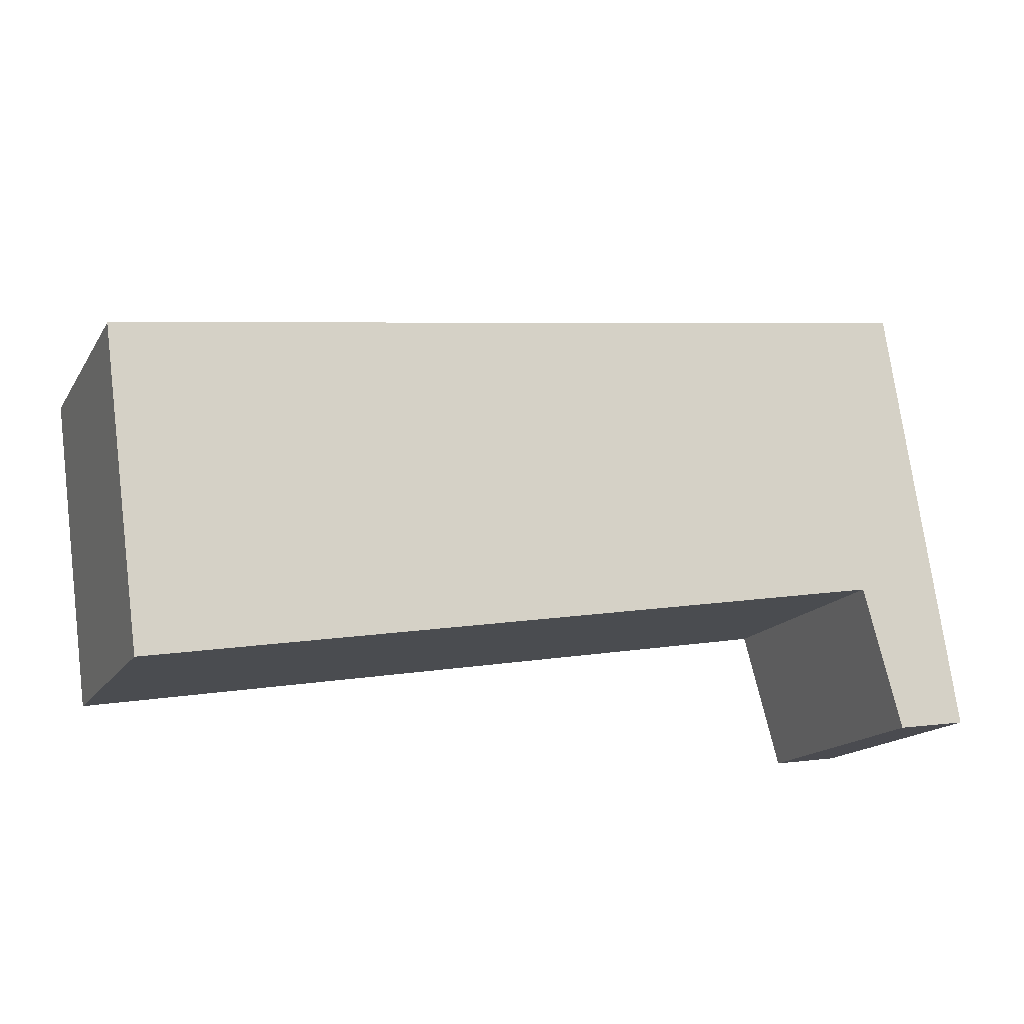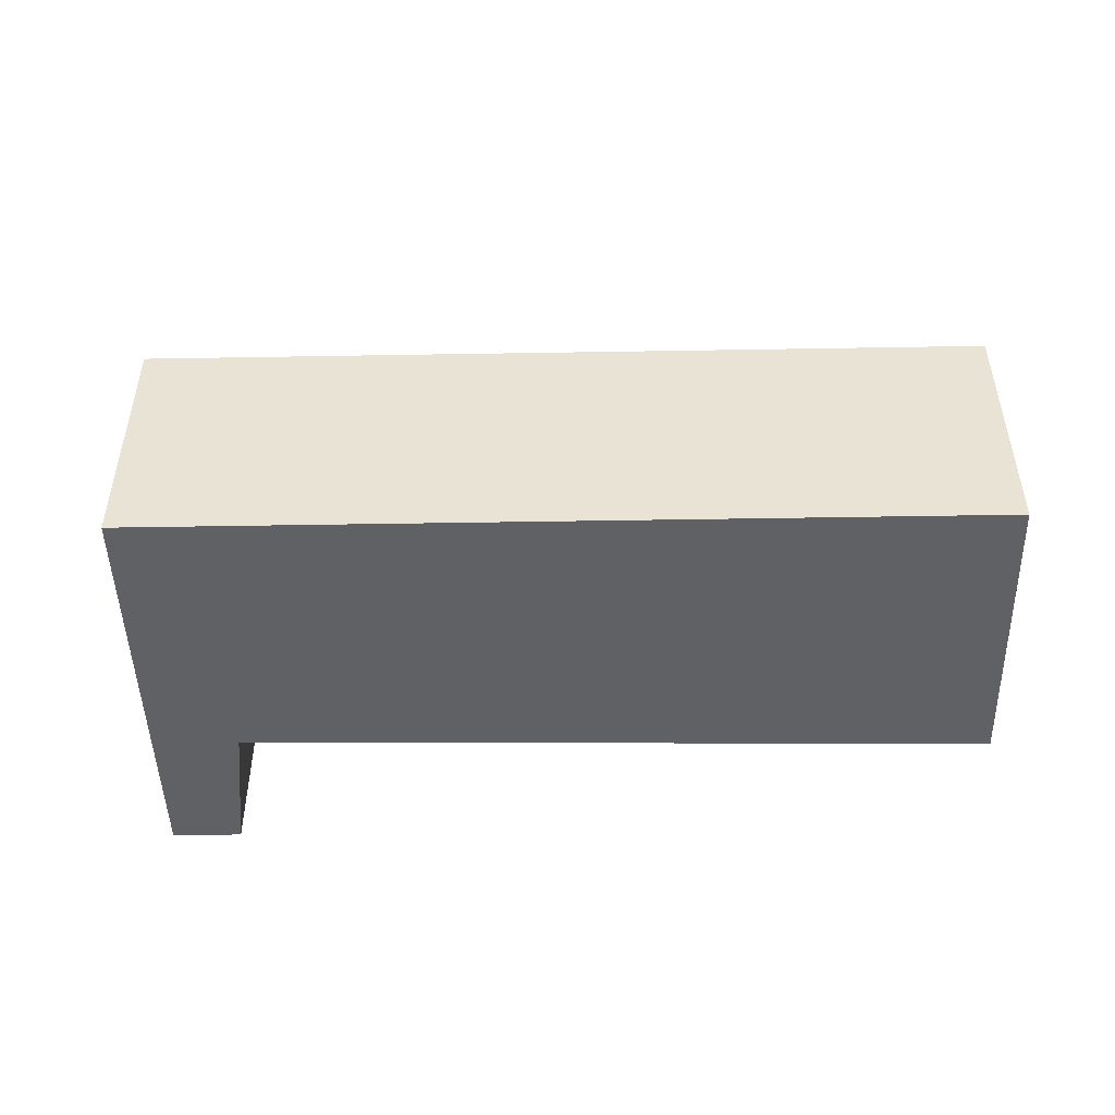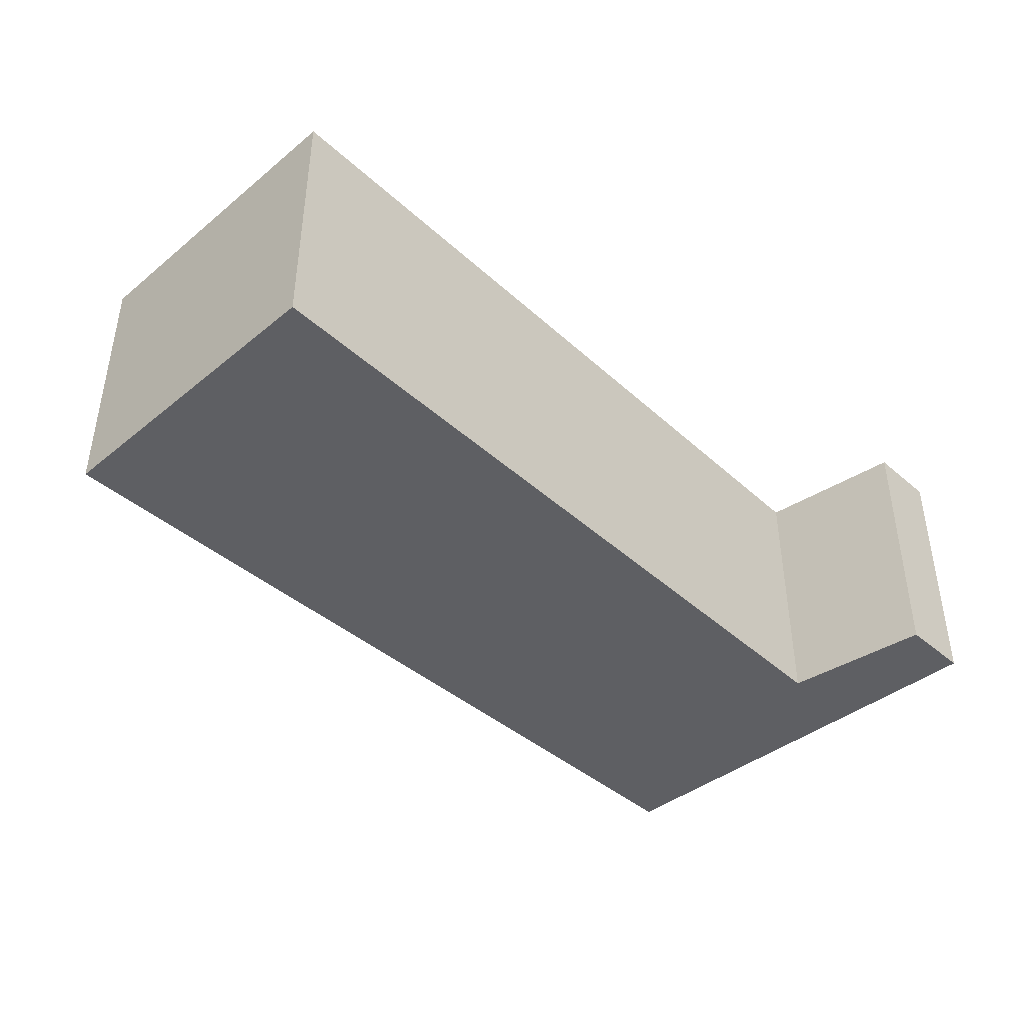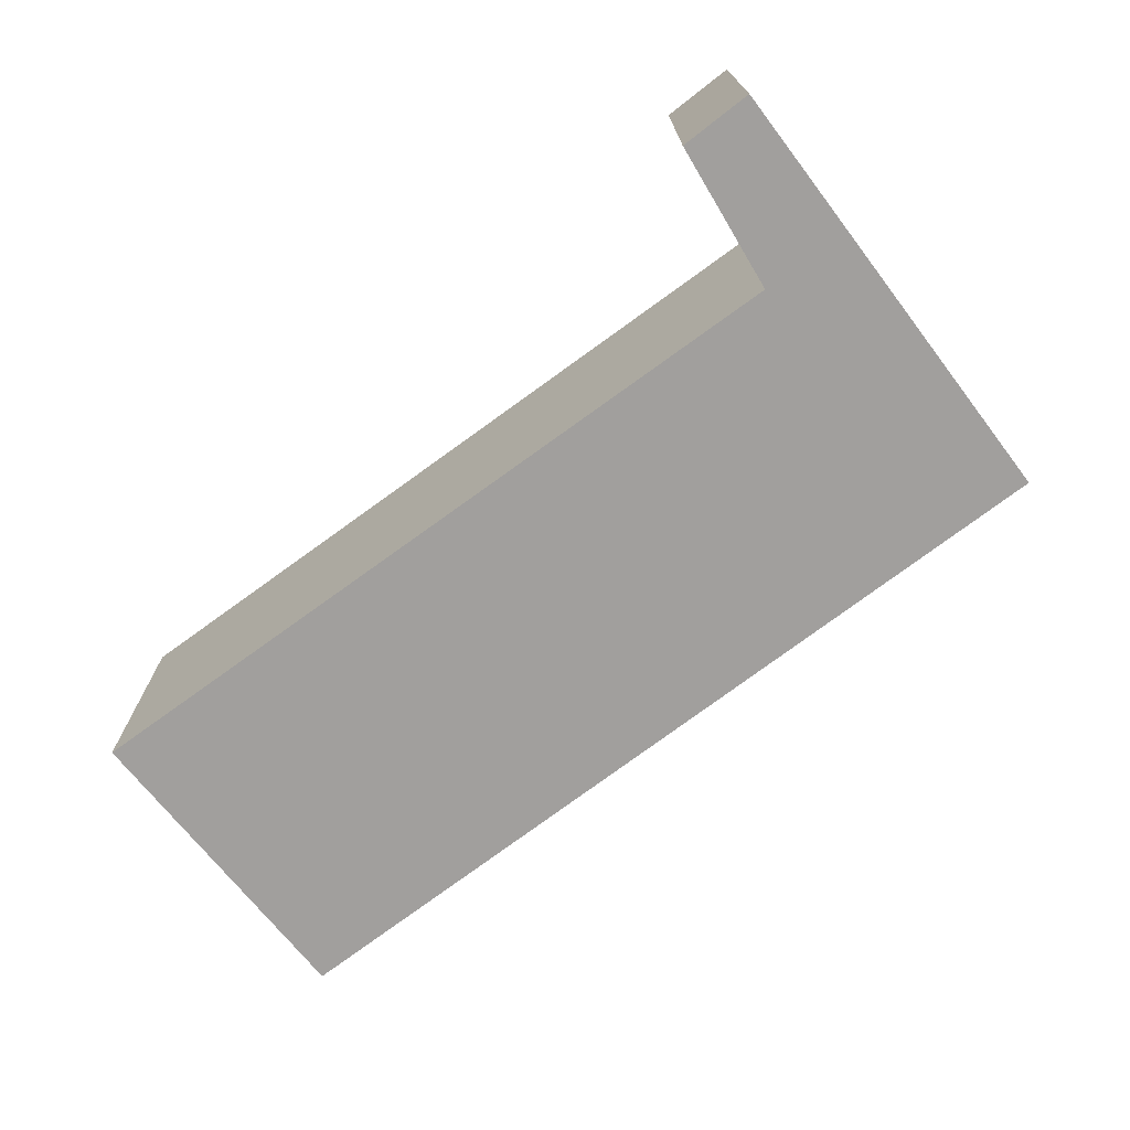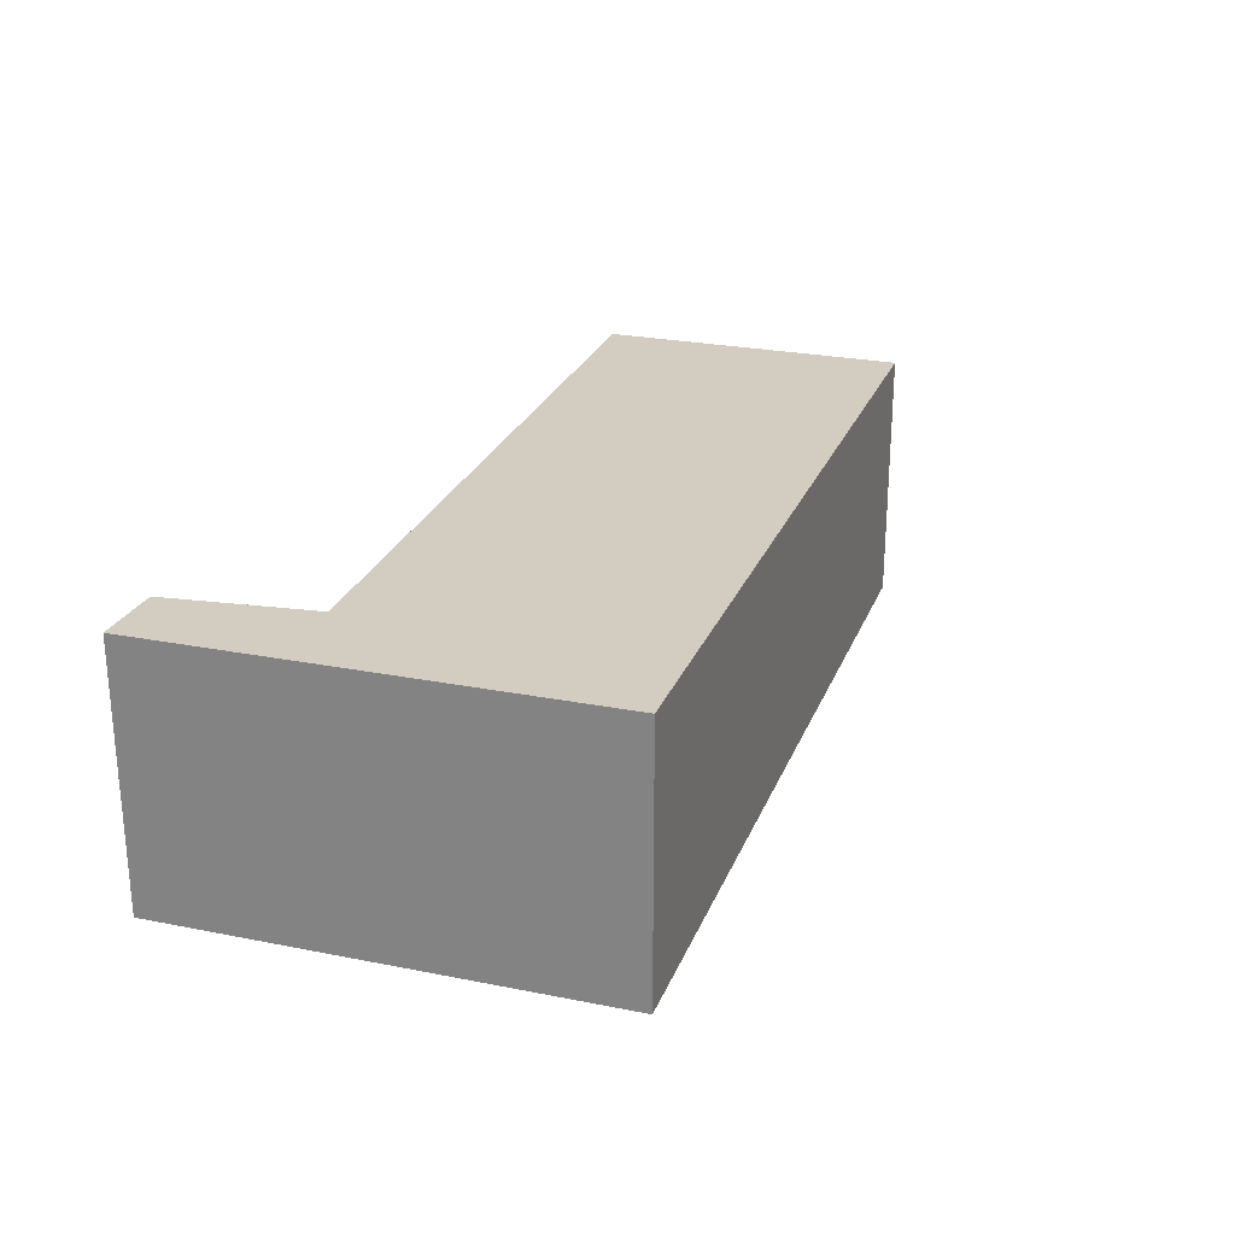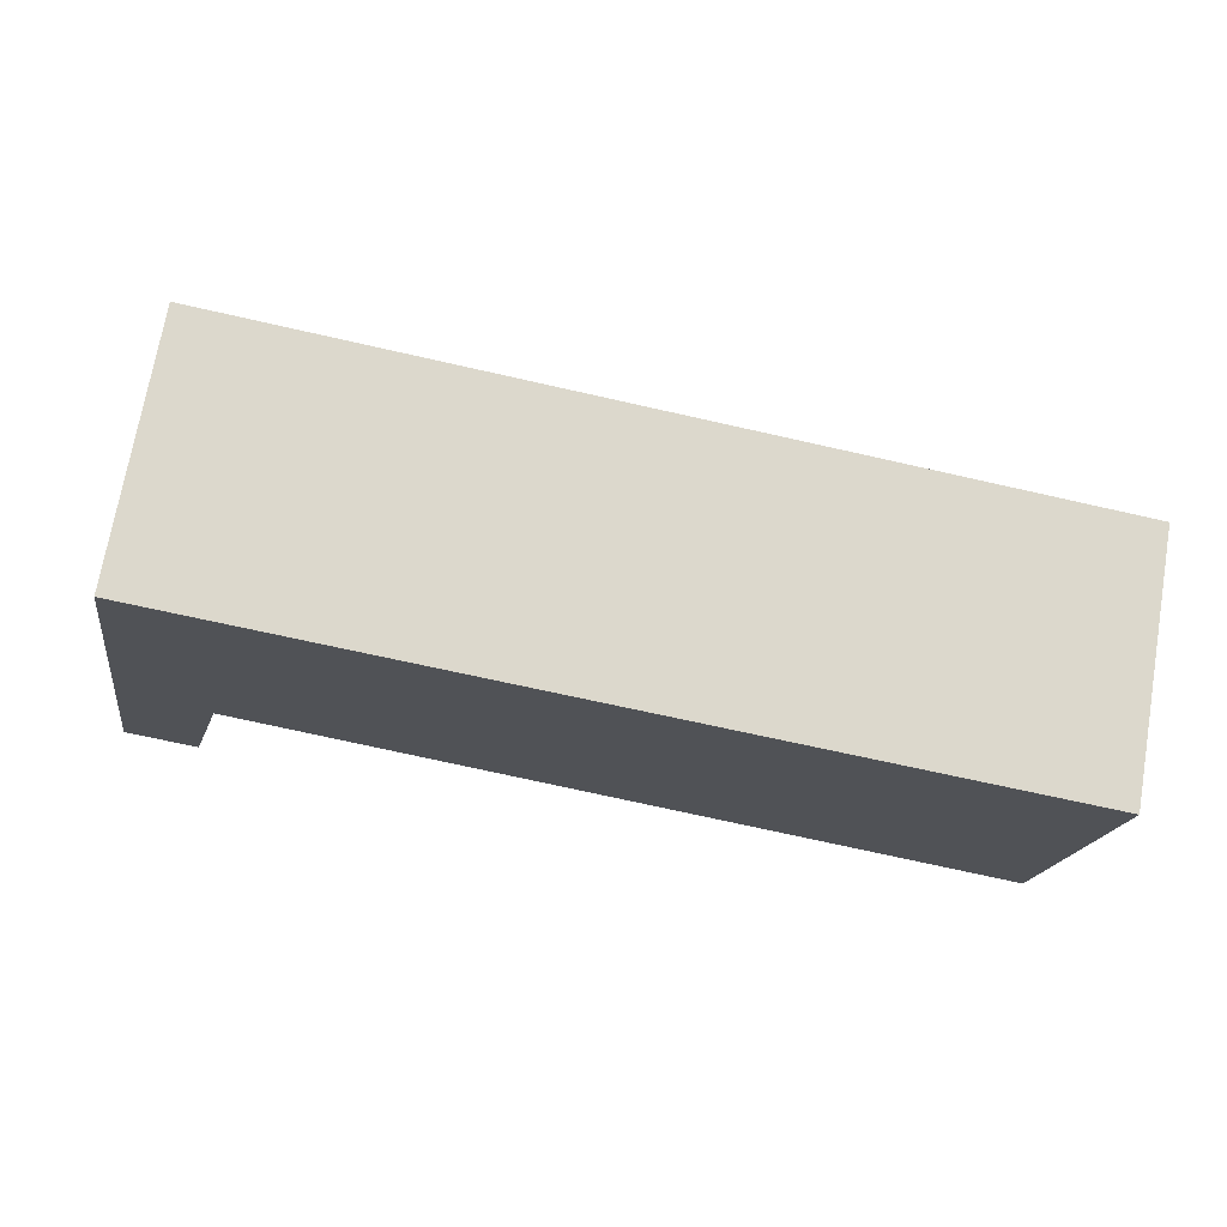
<metadata>
{"format":"obj","ext":"obj","renderer":"f3d","projection":"perspective","resolution":1024,"background":"white","views":[{"elev":-16.3,"azim":157.9,"up":"+Z"},{"elev":-47.2,"azim":9.7,"up":"+Y"},{"elev":-41.5,"azim":142.3,"up":"+Y"},{"elev":-71.5,"azim":-133.9,"up":"+Y"},{"elev":24.5,"azim":-63.3,"up":"+Y"},{"elev":71.7,"azim":9.8,"up":"+Z"}]}
</metadata>
<code>
v  0 2.196 1.345e-16
v  0.946 2.196 1.138
v  0.615 2.196 -0.088
v  0.102 2.196 0.669
v  7.779 2.196 2.665
v  7.418 2.196 0.007
v  0.575 2.196 3.755
v  0.575 -2.299e-16 3.755
v  7.779 -1.632e-16 2.665
v  7.418 -4.286e-19 0.007
v  0.946 -6.968e-17 1.138
v  0.615 5.388e-18 -0.088
v  0 0 0
v  0.102 -4.096e-17 0.669
g defaultobject
f 1 2 3
f 2 1 4
f 2 5 6
f 5 2 7
f 7 2 4
f 8 5 7
f 5 8 9
f 9 6 5
f 6 9 10
f 11 3 2
f 3 11 12
f 10 2 6
f 2 10 11
f 12 1 3
f 1 12 13
f 4 8 7
f 8 4 1
f 8 1 14
f 14 1 13
f 14 11 8
f 11 14 12
f 12 14 13
f 8 10 9
f 10 8 11

</code>
